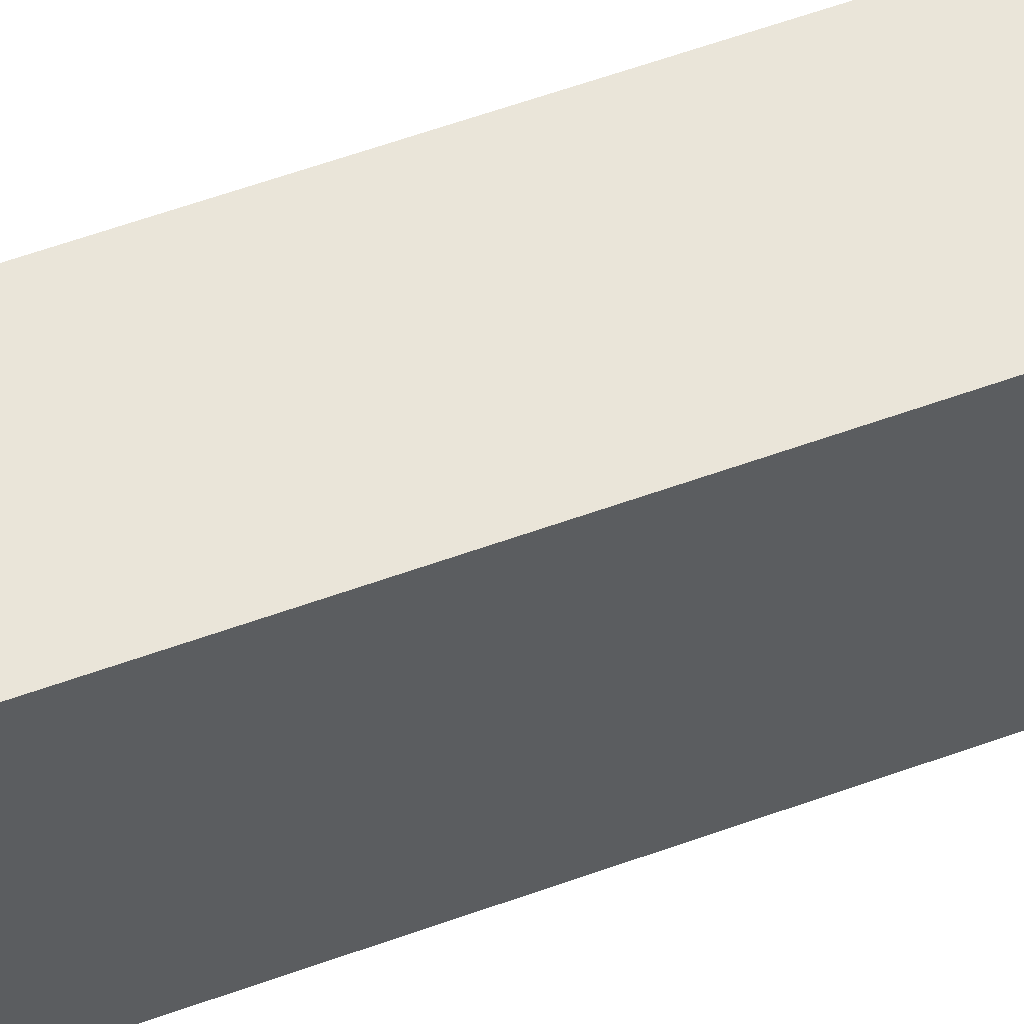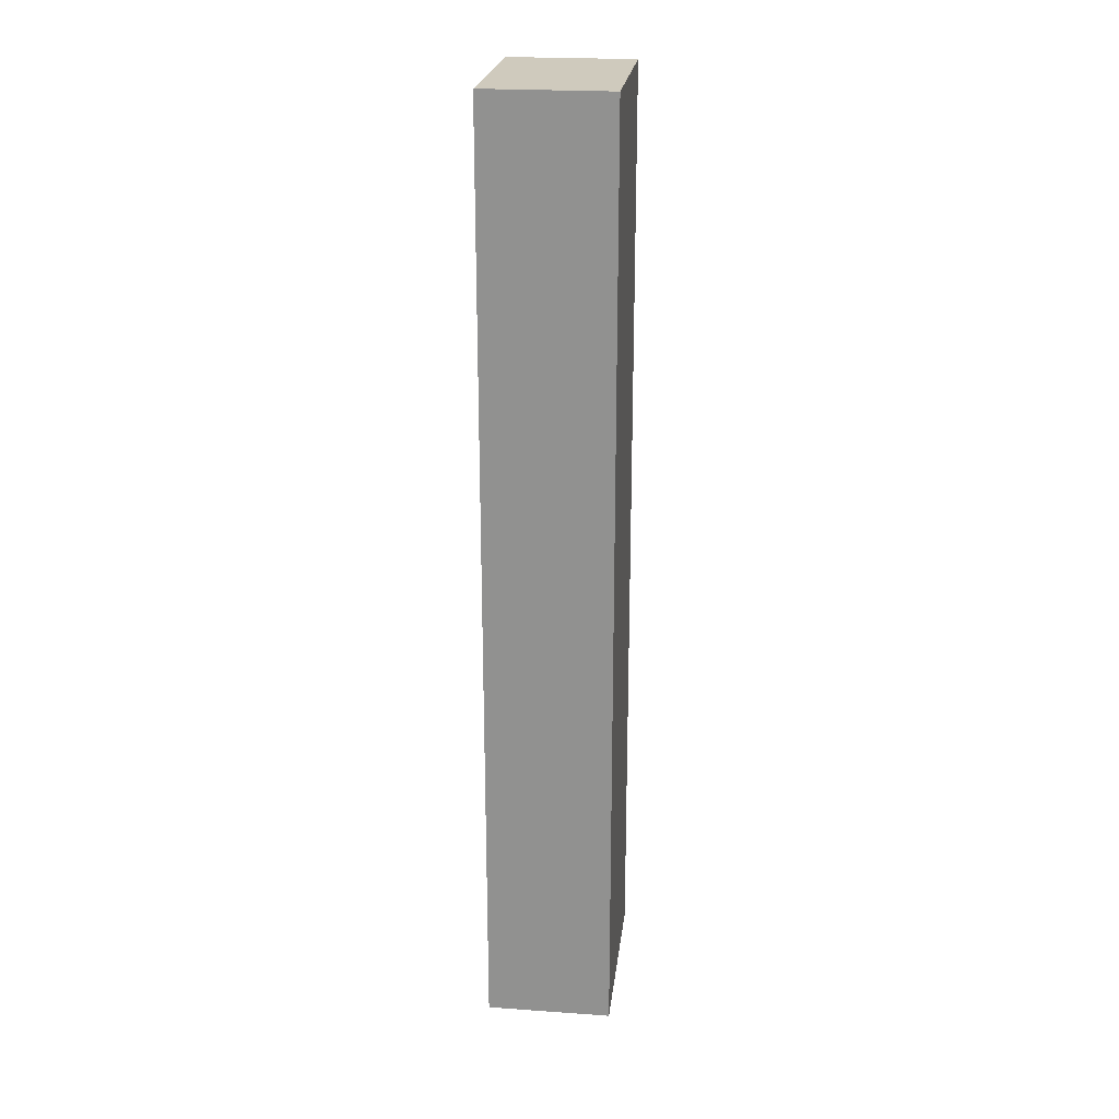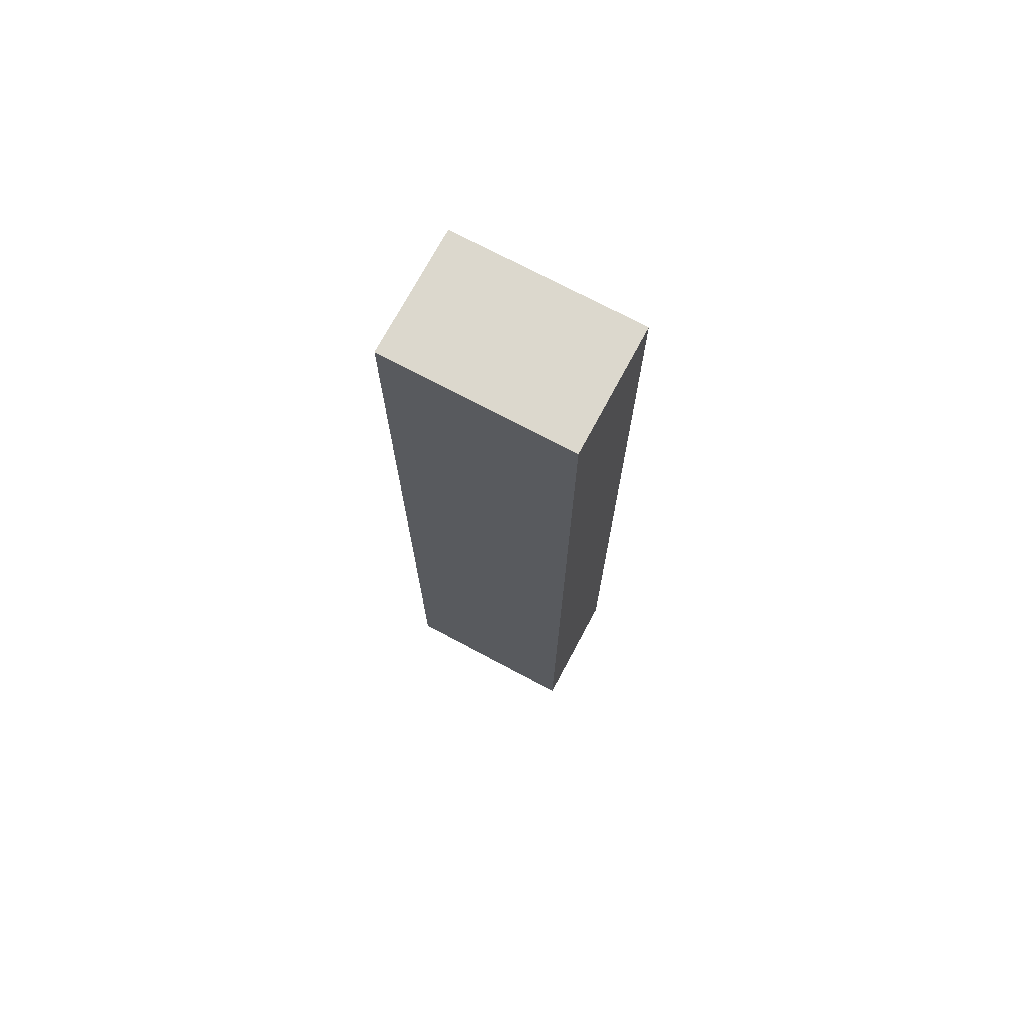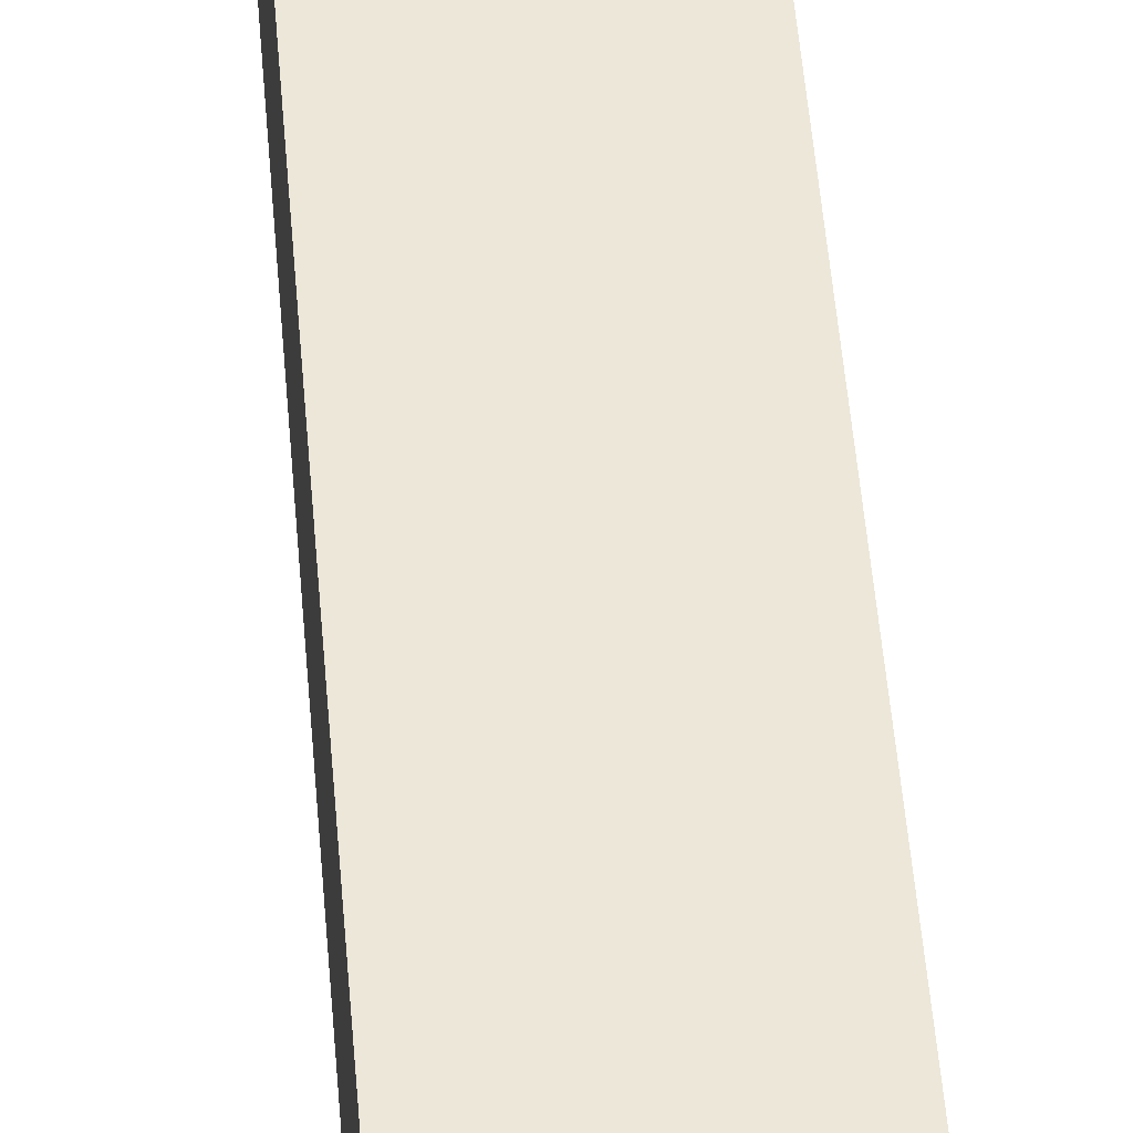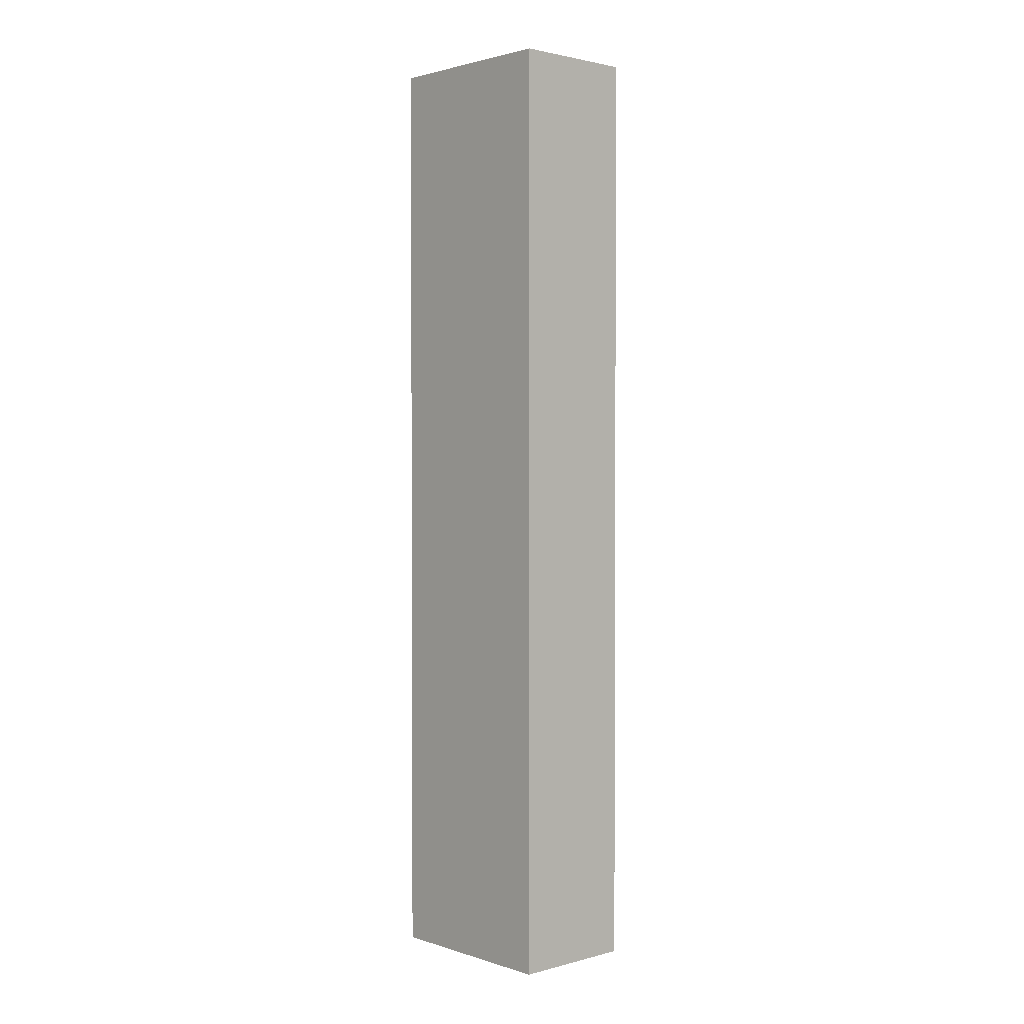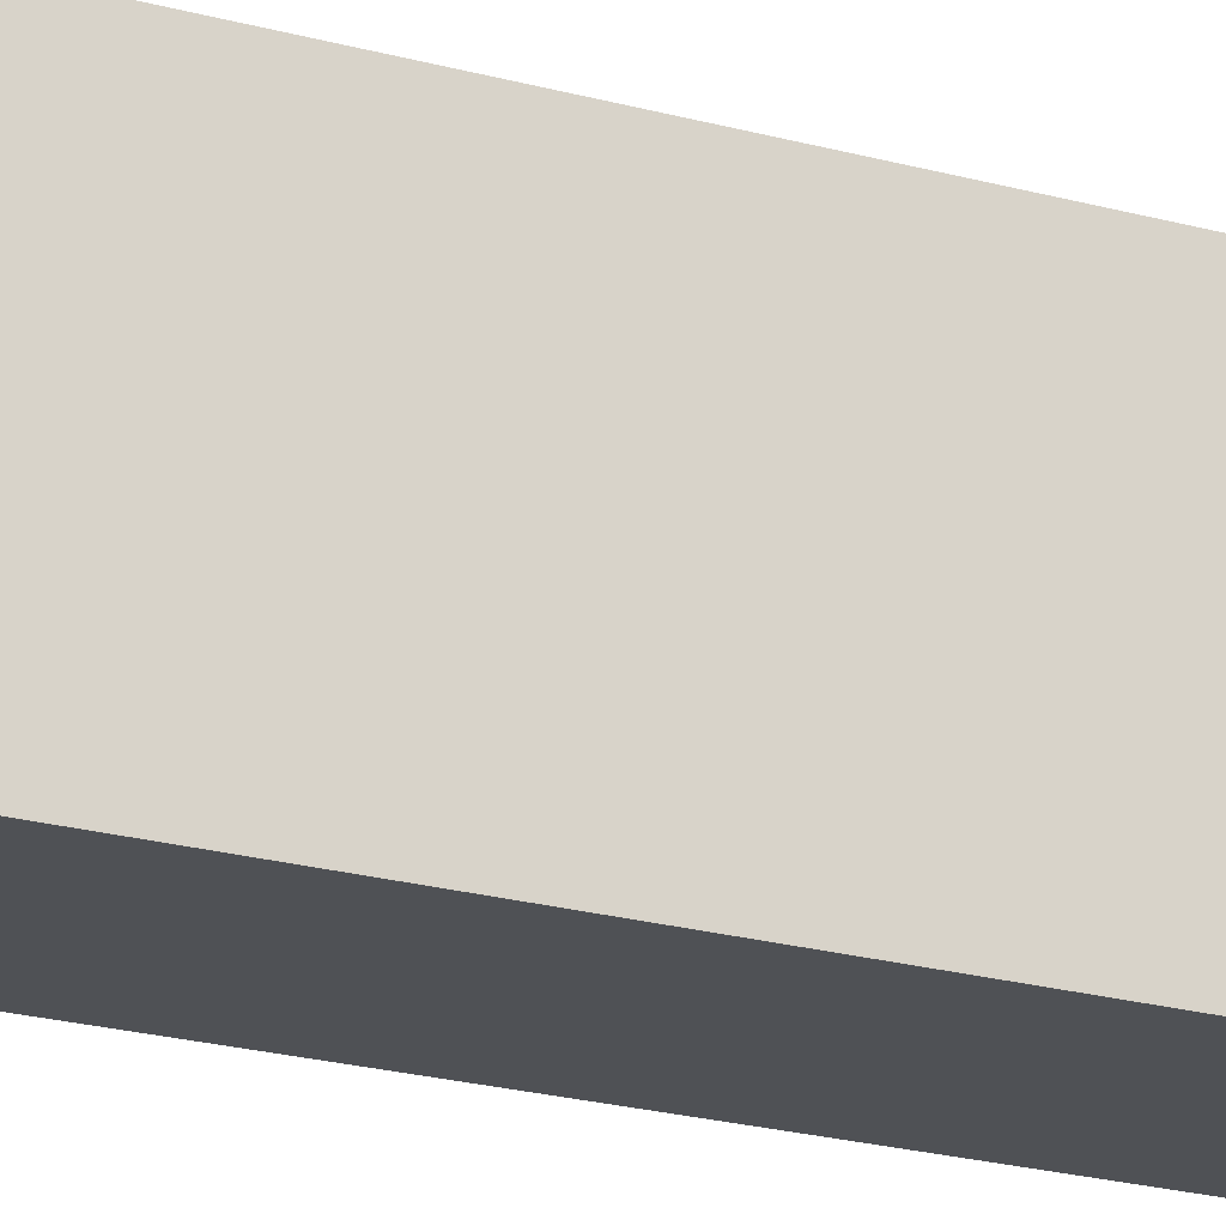
<metadata>
{"format":"obj","ext":"obj","renderer":"f3d","projection":"perspective","resolution":1024,"background":"white","views":[{"elev":57.8,"azim":-110.7,"up":"+Z"},{"elev":22.9,"azim":6.8,"up":"+Y"},{"elev":72.5,"azim":-61.9,"up":"+Y"},{"elev":49.6,"azim":175.5,"up":"+Z"},{"elev":1.9,"azim":-42.5,"up":"+Y"},{"elev":-19.7,"azim":61.6,"up":"+Z"}]}
</metadata>
<code>
o arm1
v -17 34.73 -5
v -17 4.734 -5
v -17 34.73 -11
v -17 4.734 -11
v -21 34.73 -11
v -21 4.734 -11
v -21 34.73 -5
v -21 4.734 -5
f 1 2 3
f 2 4 3
f 5 6 7
f 6 8 7
f 5 7 3
f 7 1 3
f 8 6 2
f 6 4 2
f 7 8 1
f 8 2 1
f 3 4 5
f 4 6 5

</code>
